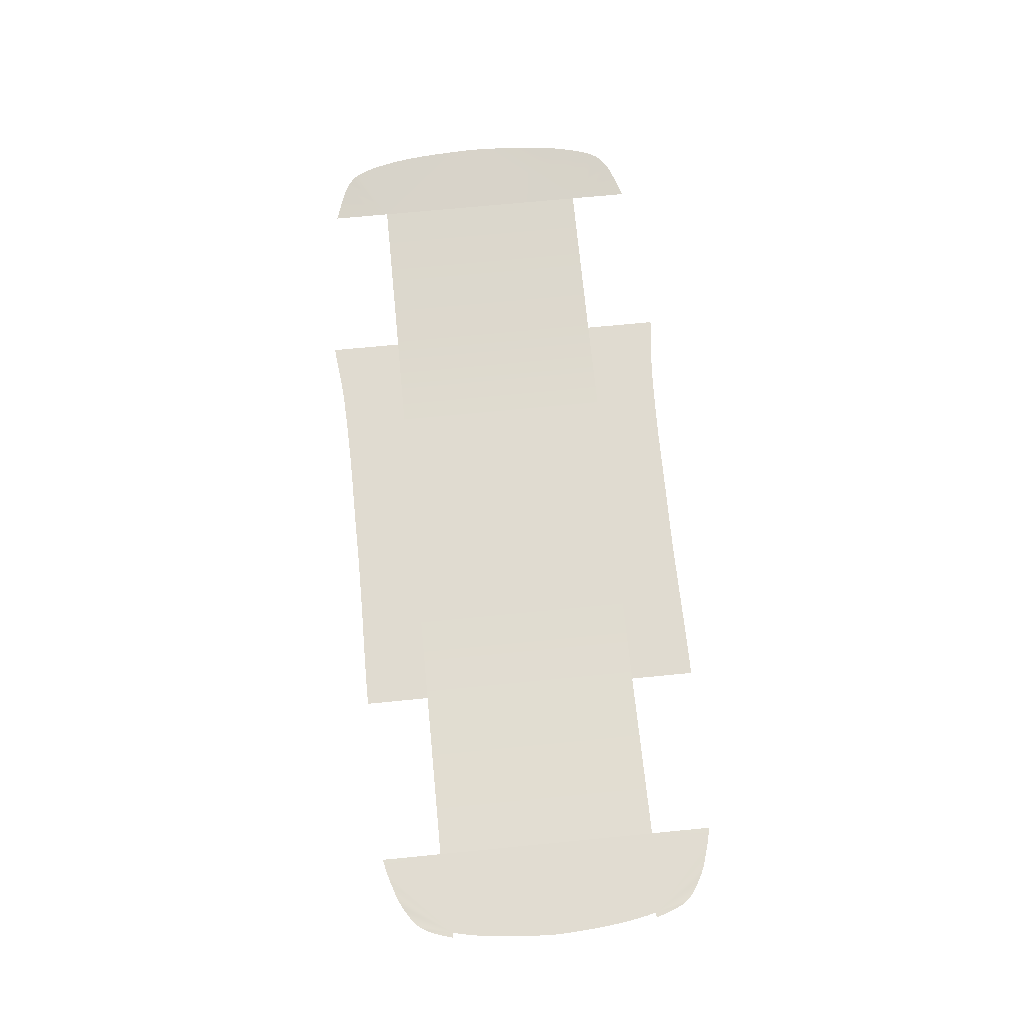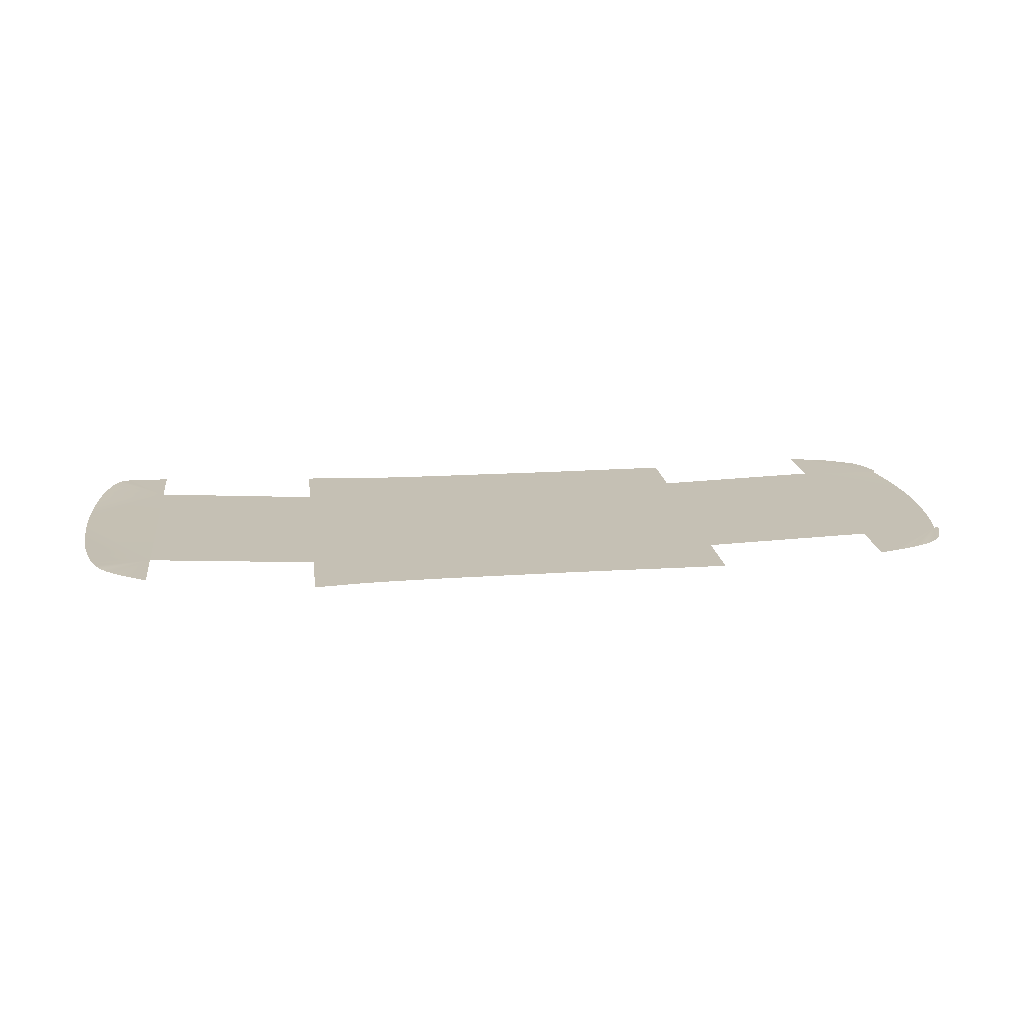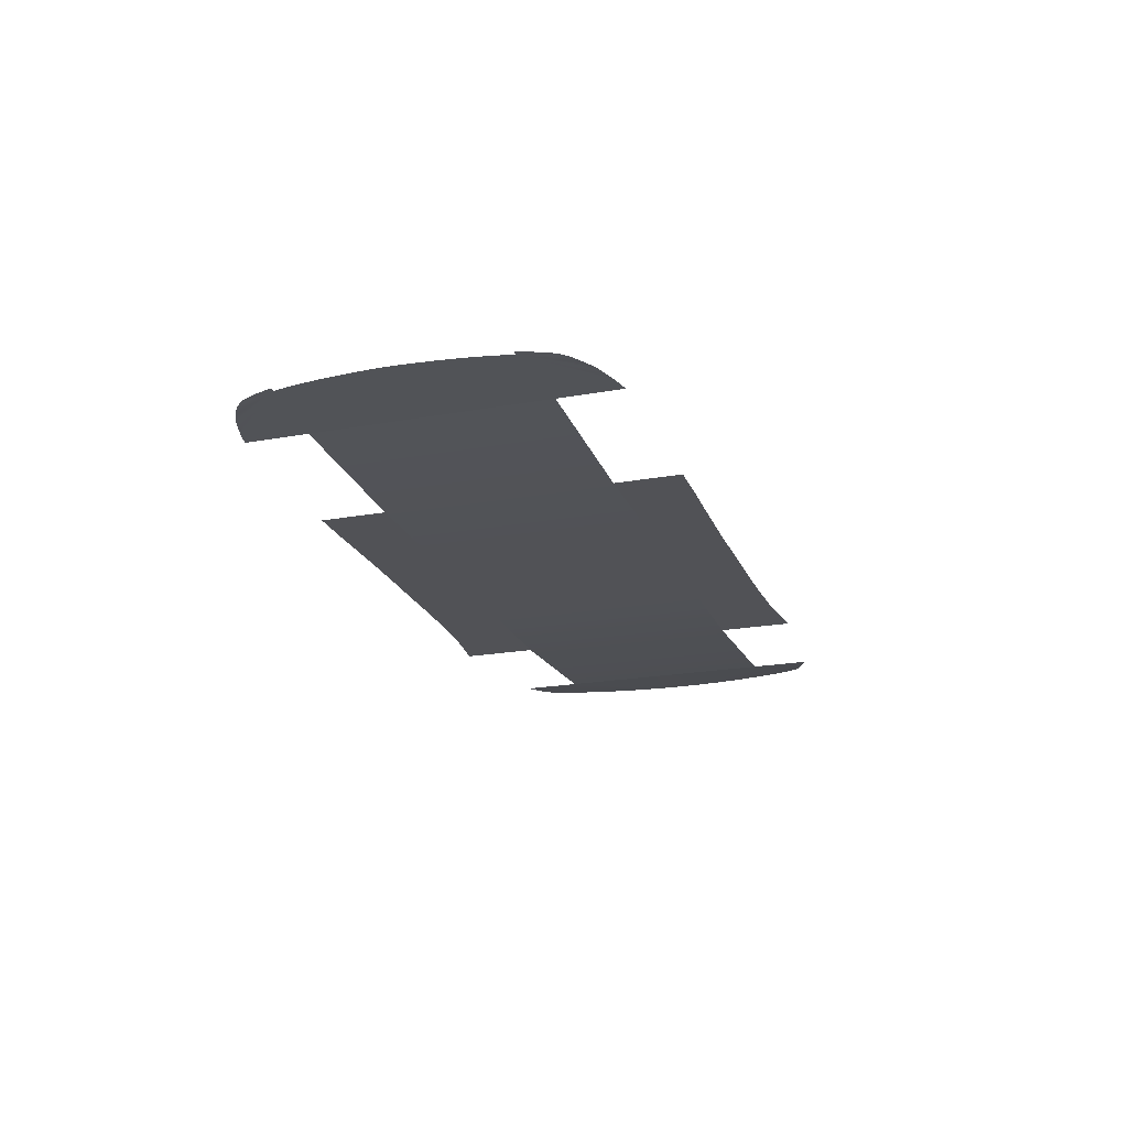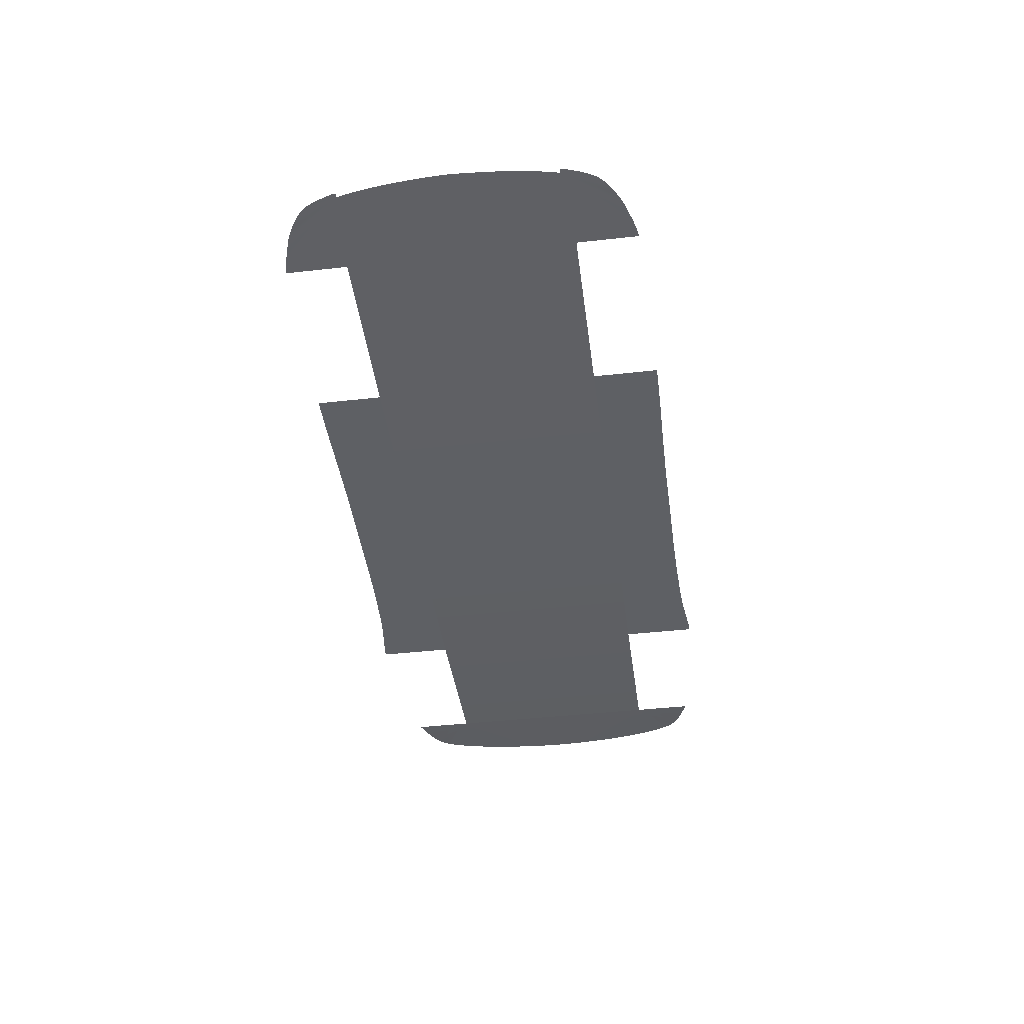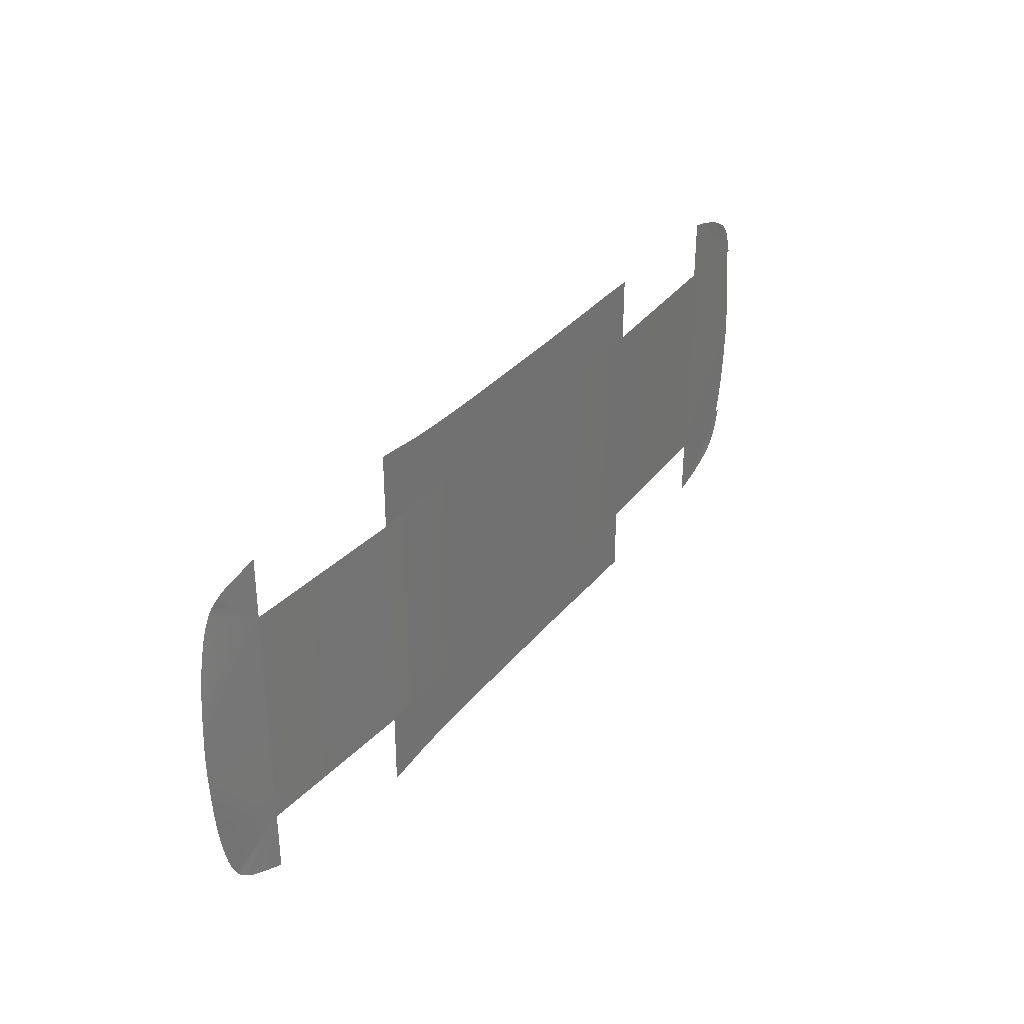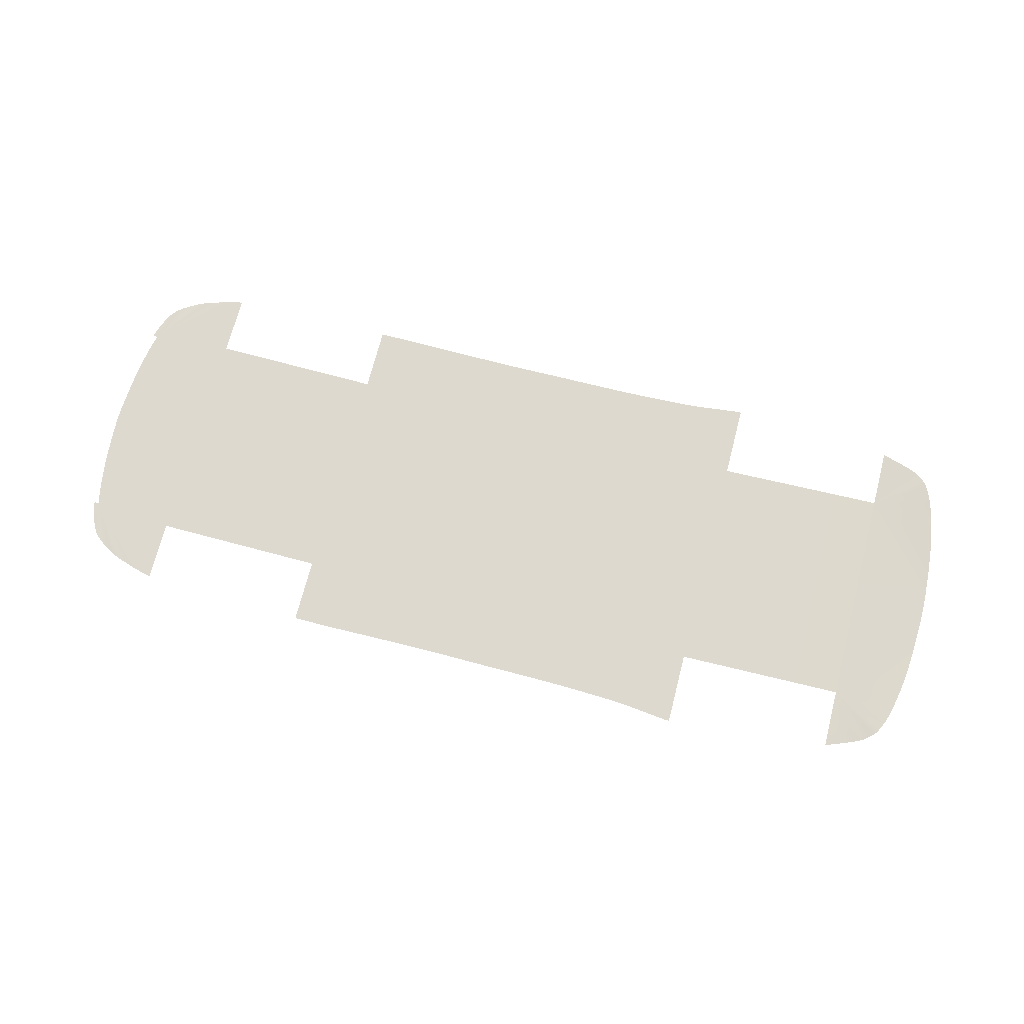
<metadata>
{"format":"obj","ext":"obj","renderer":"f3d","projection":"perspective","resolution":1024,"background":"white","views":[{"elev":70.0,"azim":84.4,"up":"+Y"},{"elev":18.4,"azim":-7.3,"up":"+Y"},{"elev":-21.2,"azim":107.8,"up":"+Y"},{"elev":-42.9,"azim":97.6,"up":"+Y"},{"elev":33.5,"azim":-57.3,"up":"+Z"},{"elev":71.6,"azim":-165.5,"up":"+Y"}]}
</metadata>
<code>
v  -52.9 -49.22 60.11
v  -54.97 -49.22 95.48
v  -110.1 -49.22 60.11
v  -64.59 -49.22 95.84
v  -72.93 -49.22 96.18
v  -80.32 -49.22 96.63
v  -87.21 -49.22 97.3
v  -93.9 -49.22 98.08
v  -100.3 -49.22 98.83
v  -105.1 -49.22 99.37
v  -107.1 -49.22 99.59
v  -110.1 -49.22 99.64
v  -107.6 -49.22 99.63
v  -107.5 -49.22 99.62
v  61.44 -49.22 60.11
v  58.3 -49.22 94.54
v  4.268 -49.22 60.11
v  48.09 -49.22 94.47
v  38.3 -49.22 94.42
v  28.04 -49.22 94.44
v  16.41 -49.22 94.56
v  3.926 -49.22 94.7
v  68.32 -49.22 94.63
v  118.6 -49.22 60.11
v  77.37 -49.22 94.75
v  85.63 -49.22 94.88
v  93.46 -49.22 94.96
v  100.7 -49.22 95
v  101.4 -49.22 95
v  108.2 -49.22 95
v  113.5 -49.22 94.98
v  115.7 -49.22 94.97
v  116 -49.22 94.97
v  116.1 -49.22 94.97
v  118.6 -49.22 94.98
v  -44.3 -49.22 95.15
v  -38.67 -49.22 95.04
v  -32.92 -49.22 94.93
v  -20.99 -49.22 94.82
v  -8.648 -49.22 94.76
v  -52.9 -49.22 -60.11
v  -110.1 -49.22 -60.11
v  -54.97 -49.22 -95.48
v  -64.59 -49.22 -95.84
v  -72.93 -49.22 -96.18
v  -80.32 -49.22 -96.63
v  -87.21 -49.22 -97.3
v  -93.9 -49.22 -98.08
v  -100.3 -49.22 -98.83
v  -105.1 -49.22 -99.37
v  -110.1 -49.22 -99.64
v  -107.6 -49.22 -99.63
v  -107.1 -49.22 -99.59
v  -107.5 -49.22 -99.62
v  61.44 -49.22 -60.11
v  4.268 -49.22 -60.11
v  58.3 -49.22 -94.54
v  48.09 -49.22 -94.47
v  38.3 -49.22 -94.42
v  28.04 -49.22 -94.44
v  16.41 -49.22 -94.56
v  3.926 -49.22 -94.7
v  68.32 -49.22 -94.63
v  118.6 -49.22 -60.11
v  77.37 -49.22 -94.75
v  85.63 -49.22 -94.88
v  93.46 -49.22 -94.96
v  100.7 -49.22 -95
v  101.4 -49.22 -95
v  108.2 -49.22 -95
v  113.5 -49.22 -94.98
v  115.7 -49.22 -94.97
v  116 -49.22 -94.97
v  116.1 -49.22 -94.97
v  118.6 -49.22 -94.98
v  -44.3 -49.22 -95.15
v  -38.67 -49.22 -95.04
v  -32.92 -49.22 -94.93
v  -20.99 -49.22 -94.82
v  -8.648 -49.22 -94.76
v  -200.3 -43.81 92.14
v  -200.6 -43.79 92.06
v  -200.3 -43.81 60.11
v  -201 -43.74 91.92
v  -201.6 -43.66 91.7
v  -202.3 -43.56 91.43
v  -203.4 -43.44 91.07
v  -204.7 -43.28 90.61
v  -206.2 -43.08 90.05
v  -208 -42.86 89.42
v  -209.9 -42.62 88.76
v  -211.8 -42.36 88.05
v  -239.9 -39.5 0
v  -200.3 -43.81 0
v  -239.8 -39.53 8.096
v  -239.4 -39.54 16.41
v  -238.8 -39.51 25.05
v  -238.2 -39.44 33.65
v  -237.3 -39.38 41.83
v  -236.1 -39.35 49.45
v  -234.8 -39.38 56.38
v  -233.4 -39.43 62.18
v  -232.3 -39.48 66.52
v  -231.2 -39.54 69.8
v  -230.2 -39.64 72.5
v  -229.1 -39.74 74.79
v  -228.1 -39.82 76.72
v  -227.1 -39.94 78.4
v  -225.8 -40.17 79.93
v  -224.4 -40.43 81.29
v  -223 -40.67 82.46
v  -221.6 -40.89 83.49
v  -220.1 -41.1 84.45
v  -218.3 -41.36 85.39
v  -216.1 -41.7 86.35
v  -213.8 -42.05 87.26
v  -200.3 -43.81 -92.14
v  -200.3 -43.81 -60.11
v  -200.6 -43.79 -92.06
v  -201 -43.74 -91.92
v  -201.6 -43.66 -91.7
v  -202.3 -43.56 -91.43
v  -203.4 -43.44 -91.07
v  -204.7 -43.28 -90.61
v  -206.2 -43.08 -90.05
v  -208 -42.86 -89.42
v  -209.9 -42.62 -88.76
v  -239.8 -39.53 -8.096
v  -239.4 -39.54 -16.41
v  -238.8 -39.51 -25.05
v  -238.2 -39.44 -33.65
v  -237.3 -39.38 -41.83
v  -236.1 -39.35 -49.45
v  -234.8 -39.38 -56.38
v  -233.4 -39.43 -62.18
v  -232.3 -39.48 -66.52
v  -231.2 -39.54 -69.8
v  -230.2 -39.64 -72.5
v  -229.1 -39.74 -74.79
v  -228.1 -39.82 -76.72
v  -227.1 -39.94 -78.4
v  -225.8 -40.17 -79.93
v  -224.4 -40.43 -81.29
v  -223 -40.67 -82.46
v  -221.6 -40.89 -83.49
v  -220.1 -41.1 -84.45
v  -218.3 -41.36 -85.39
v  -216.1 -41.7 -86.35
v  -213.8 -42.05 -87.26
v  -211.8 -42.36 -88.05
v  209.9 -46.2 0
v  209.9 -46.2 60.11
v  118.6 -49.22 0
v  -110.1 -49.22 0
v  -52.9 -49.22 0
v  61.44 -49.22 0
v  4.268 -49.22 0
v  209.9 -46.2 -60.11
v  209.9 -46.2 92.58
v  212.6 -46.14 92.08
v  212.7 -46.15 92.03
v  213.7 -46.13 91.8
v  216 -46.09 91.28
v  219 -46.05 90.49
v  260.3 -45.54 0
v  260.3 -45.54 3.595
v  260.1 -45.54 6.881
v  259.9 -45.54 10.5
v  259.7 -45.54 14.36
v  259.4 -45.54 18.33
v  259.1 -45.54 22.33
v  258.8 -45.54 26.28
v  258.4 -45.54 30.05
v  258 -45.54 33.54
v  257.6 -45.54 36.91
v  257.1 -45.54 40.36
v  256.5 -45.54 43.92
v  255.9 -45.54 47.57
v  255.1 -45.54 51.21
v  254.3 -45.54 54.77
v  253.8 -45.54 56.7
v  222.2 -46.05 89.52
v  225.5 -46.03 88.46
v  228.8 -45.98 87.39
v  231.9 -45.94 86.31
v  234.4 -45.93 85.2
v  236.4 -45.96 84.13
v  238.2 -45.98 83.17
v  239.8 -45.99 82.27
v  241.2 -45.98 81.38
v  242.8 -45.96 80.41
v  244.4 -45.92 79.28
v  246 -45.86 77.99
v  247.6 -45.79 76.55
v  249 -45.74 74.97
v  250.2 -45.73 73.24
v  251.3 -45.73 71.28
v  252.4 -45.7 68.98
v  253.5 -45.64 66.14
v  254.8 -45.59 62.66
v  256 -45.55 58.9
v  255.7 -45.54 56.7
v  256.4 -45.54 57.21
v  209.9 -46.2 -92.58
v  212.6 -46.14 -92.08
v  212.7 -46.15 -92.03
v  213.7 -46.13 -91.8
v  216 -46.09 -91.28
v  219 -46.05 -90.49
v  260.3 -45.54 -3.595
v  260.1 -45.54 -6.881
v  259.9 -45.54 -10.5
v  259.7 -45.54 -14.36
v  259.4 -45.54 -18.33
v  259.1 -45.54 -22.33
v  258.8 -45.54 -26.28
v  258.4 -45.54 -30.05
v  258 -45.54 -33.54
v  257.6 -45.54 -36.91
v  257.1 -45.54 -40.36
v  256.5 -45.54 -43.92
v  255.9 -45.54 -47.57
v  255.1 -45.54 -51.21
v  254.3 -45.54 -54.77
v  253.8 -45.54 -56.7
v  222.2 -46.05 -89.52
v  225.5 -46.03 -88.46
v  228.8 -45.98 -87.39
v  231.9 -45.94 -86.31
v  234.4 -45.93 -85.2
v  236.4 -45.96 -84.13
v  238.2 -45.98 -83.17
v  239.8 -45.99 -82.27
v  241.2 -45.98 -81.38
v  242.8 -45.96 -80.41
v  244.4 -45.92 -79.28
v  246 -45.86 -77.99
v  247.6 -45.79 -76.55
v  249 -45.74 -74.97
v  250.2 -45.73 -73.24
v  251.3 -45.73 -71.28
v  252.4 -45.7 -68.98
v  253.5 -45.64 -66.14
v  254.8 -45.59 -62.66
v  256 -45.55 -58.9
v  255.7 -45.54 -56.7
v  256.4 -45.54 -57.21
g P158_FLOR_C_1_N_P158_FLOR_C
f 1 2 3
f 2 4 3
f 4 5 3
f 5 6 3
f 6 7 3
f 7 8 3
f 8 9 3
f 9 10 3
f 10 11 3
f 12 3 13
f 11 14 3
f 14 13 3
f 15 16 17
f 16 18 17
f 18 19 17
f 19 20 17
f 20 21 17
f 21 22 17
f 16 15 23
f 15 24 23
f 23 24 25
f 25 24 26
f 26 24 27
f 27 24 28
f 28 24 29
f 29 24 30
f 30 24 31
f 31 24 32
f 32 24 33
f 33 24 34
f 24 35 34
f 2 1 36
f 1 17 36
f 36 17 37
f 37 17 38
f 38 17 39
f 39 17 40
f 22 40 17
f 41 42 43
f 43 42 44
f 44 42 45
f 45 42 46
f 46 42 47
f 47 42 48
f 48 42 49
f 49 42 50
f 51 52 42
f 50 42 53
f 52 54 42
f 42 54 53
f 55 56 57
f 57 56 58
f 58 56 59
f 59 56 60
f 60 56 61
f 56 62 61
f 57 63 55
f 55 63 64
f 63 65 64
f 65 66 64
f 66 67 64
f 67 68 64
f 68 69 64
f 69 70 64
f 70 71 64
f 71 72 64
f 72 73 64
f 73 74 64
f 64 74 75
f 43 76 41
f 41 76 56
f 76 77 56
f 77 78 56
f 78 79 56
f 79 80 56
f 62 56 80
f 81 82 83
f 82 84 83
f 84 85 83
f 85 86 83
f 86 87 83
f 87 88 83
f 88 89 83
f 89 90 83
f 90 91 83
f 91 92 83
f 93 94 95
f 94 83 95
f 95 83 96
f 96 83 97
f 97 83 98
f 98 83 99
f 99 83 100
f 100 83 101
f 101 83 102
f 102 83 103
f 103 83 104
f 104 83 105
f 105 83 106
f 106 83 107
f 107 83 108
f 108 83 109
f 109 83 110
f 110 83 111
f 111 83 112
f 112 83 113
f 113 83 114
f 114 83 115
f 115 83 116
f 83 92 116
f 117 118 119
f 119 118 120
f 120 118 121
f 121 118 122
f 122 118 123
f 123 118 124
f 124 118 125
f 125 118 126
f 126 118 127
f 93 128 94
f 94 128 118
f 128 129 118
f 129 130 118
f 130 131 118
f 131 132 118
f 132 133 118
f 133 134 118
f 134 135 118
f 135 136 118
f 136 137 118
f 137 138 118
f 138 139 118
f 139 140 118
f 140 141 118
f 141 142 118
f 142 143 118
f 143 144 118
f 144 145 118
f 145 146 118
f 146 147 118
f 147 148 118
f 148 149 118
f 149 150 118
f 150 127 118
f 151 152 153
f 153 152 24
f 154 3 94
f 94 3 83
f 154 155 3
f 3 155 1
f 156 153 15
f 15 153 24
f 155 157 1
f 1 157 17
f 157 156 17
f 17 156 15
f 151 153 158
f 158 153 64
f 154 94 42
f 42 94 118
f 154 42 155
f 155 42 41
f 156 55 153
f 153 55 64
f 155 41 157
f 157 41 56
f 157 56 156
f 156 56 55
f 159 152 160
f 160 152 161
f 161 152 162
f 162 152 163
f 163 152 164
f 151 165 152
f 165 166 152
f 166 167 152
f 167 168 152
f 168 169 152
f 169 170 152
f 170 171 152
f 171 172 152
f 172 173 152
f 173 174 152
f 174 175 152
f 175 176 152
f 176 177 152
f 177 178 152
f 178 179 152
f 179 180 152
f 180 181 152
f 152 181 164
f 164 181 182
f 182 181 183
f 183 181 184
f 184 181 185
f 185 181 186
f 186 181 187
f 187 181 188
f 188 181 189
f 189 181 190
f 190 181 191
f 191 181 192
f 192 181 193
f 193 181 194
f 194 181 195
f 195 181 196
f 196 181 197
f 197 181 198
f 198 181 199
f 199 181 200
f 200 181 201
f 181 202 201
f 202 203 201
f 204 205 158
f 205 206 158
f 206 207 158
f 207 208 158
f 208 209 158
f 151 158 165
f 165 158 210
f 210 158 211
f 211 158 212
f 212 158 213
f 213 158 214
f 214 158 215
f 215 158 216
f 216 158 217
f 217 158 218
f 218 158 219
f 219 158 220
f 220 158 221
f 221 158 222
f 222 158 223
f 223 158 224
f 224 158 225
f 158 209 225
f 209 226 225
f 226 227 225
f 227 228 225
f 228 229 225
f 229 230 225
f 230 231 225
f 231 232 225
f 232 233 225
f 233 234 225
f 234 235 225
f 235 236 225
f 236 237 225
f 237 238 225
f 238 239 225
f 239 240 225
f 240 241 225
f 241 242 225
f 242 243 225
f 243 244 225
f 244 245 225
f 225 245 246
f 245 247 246

</code>
